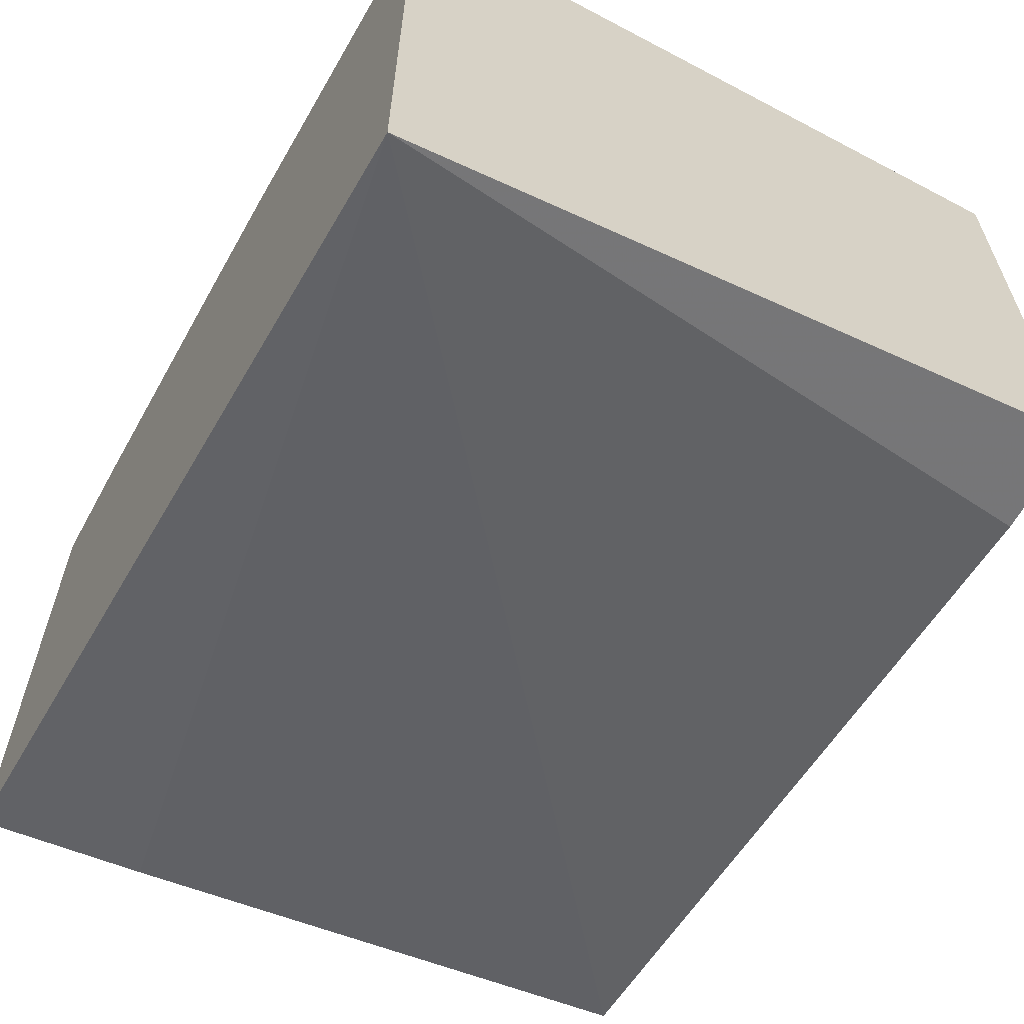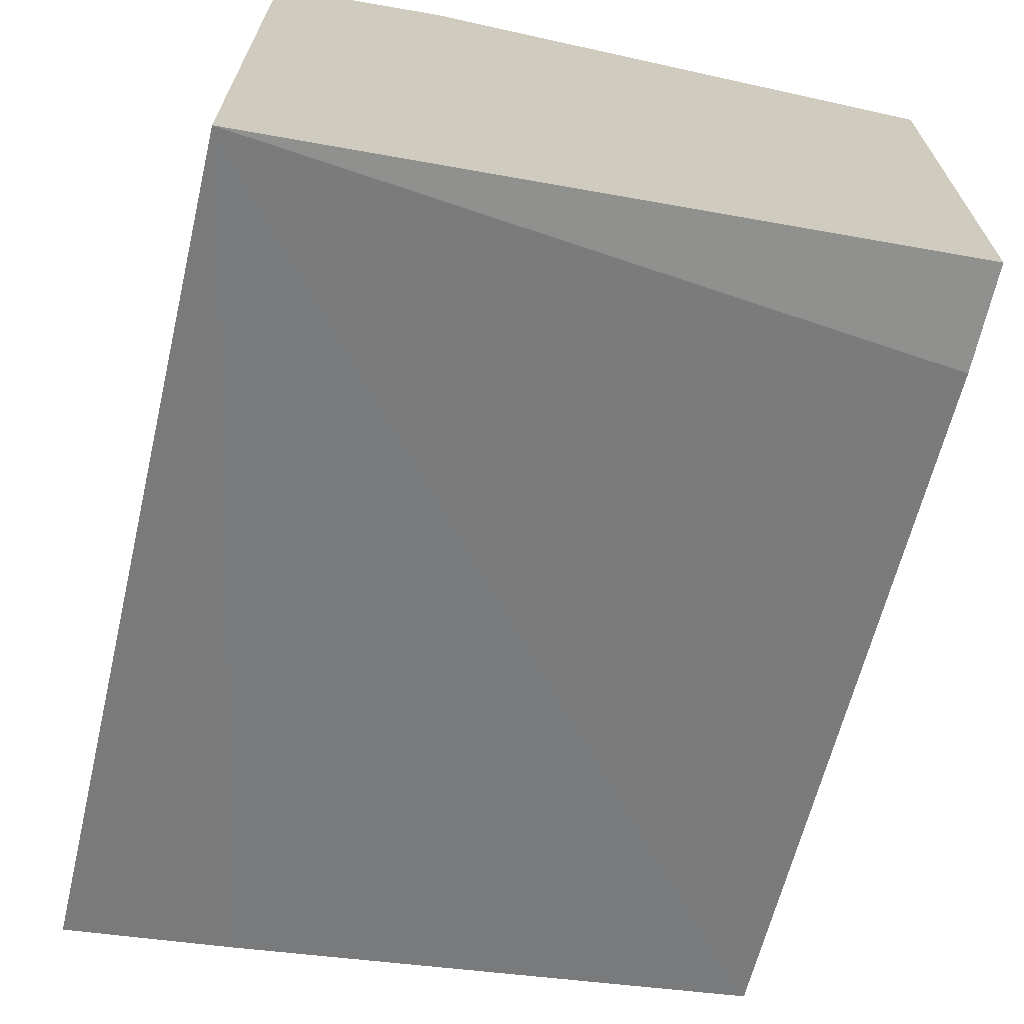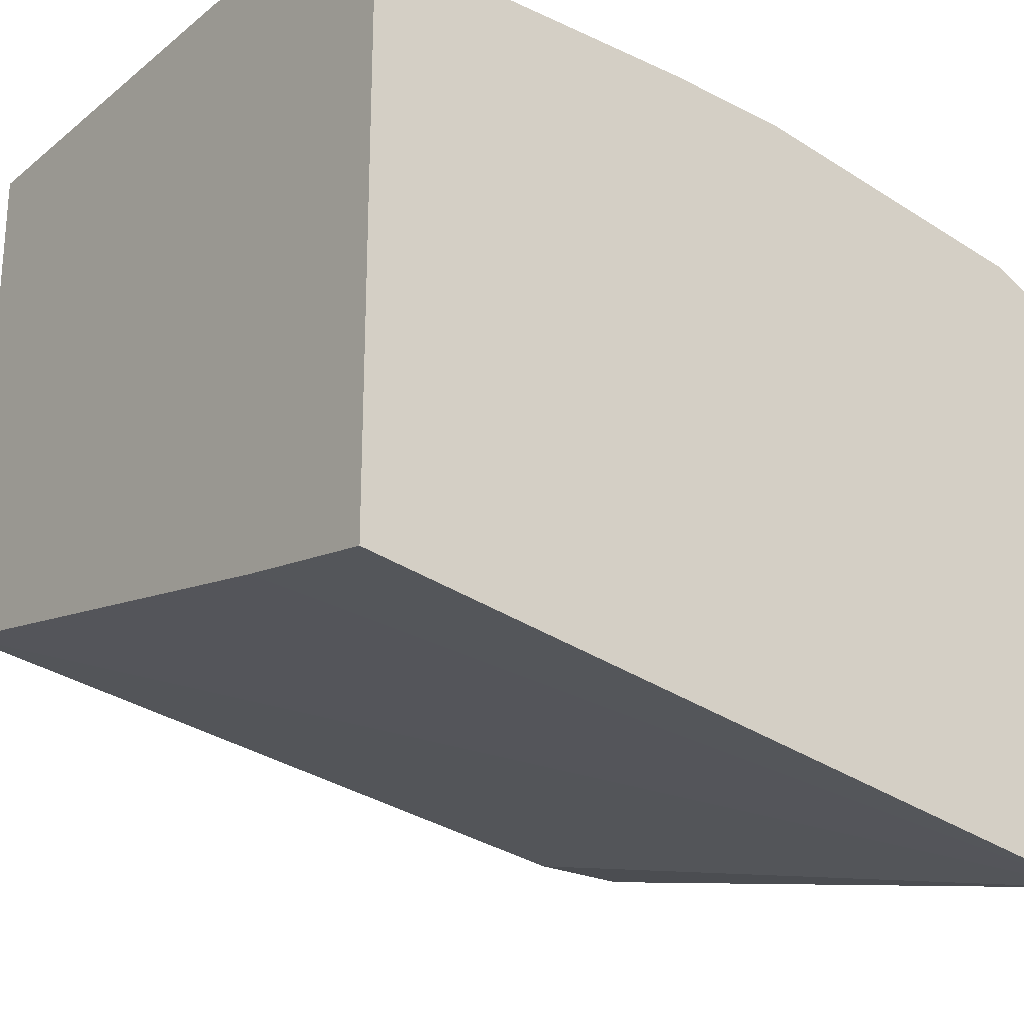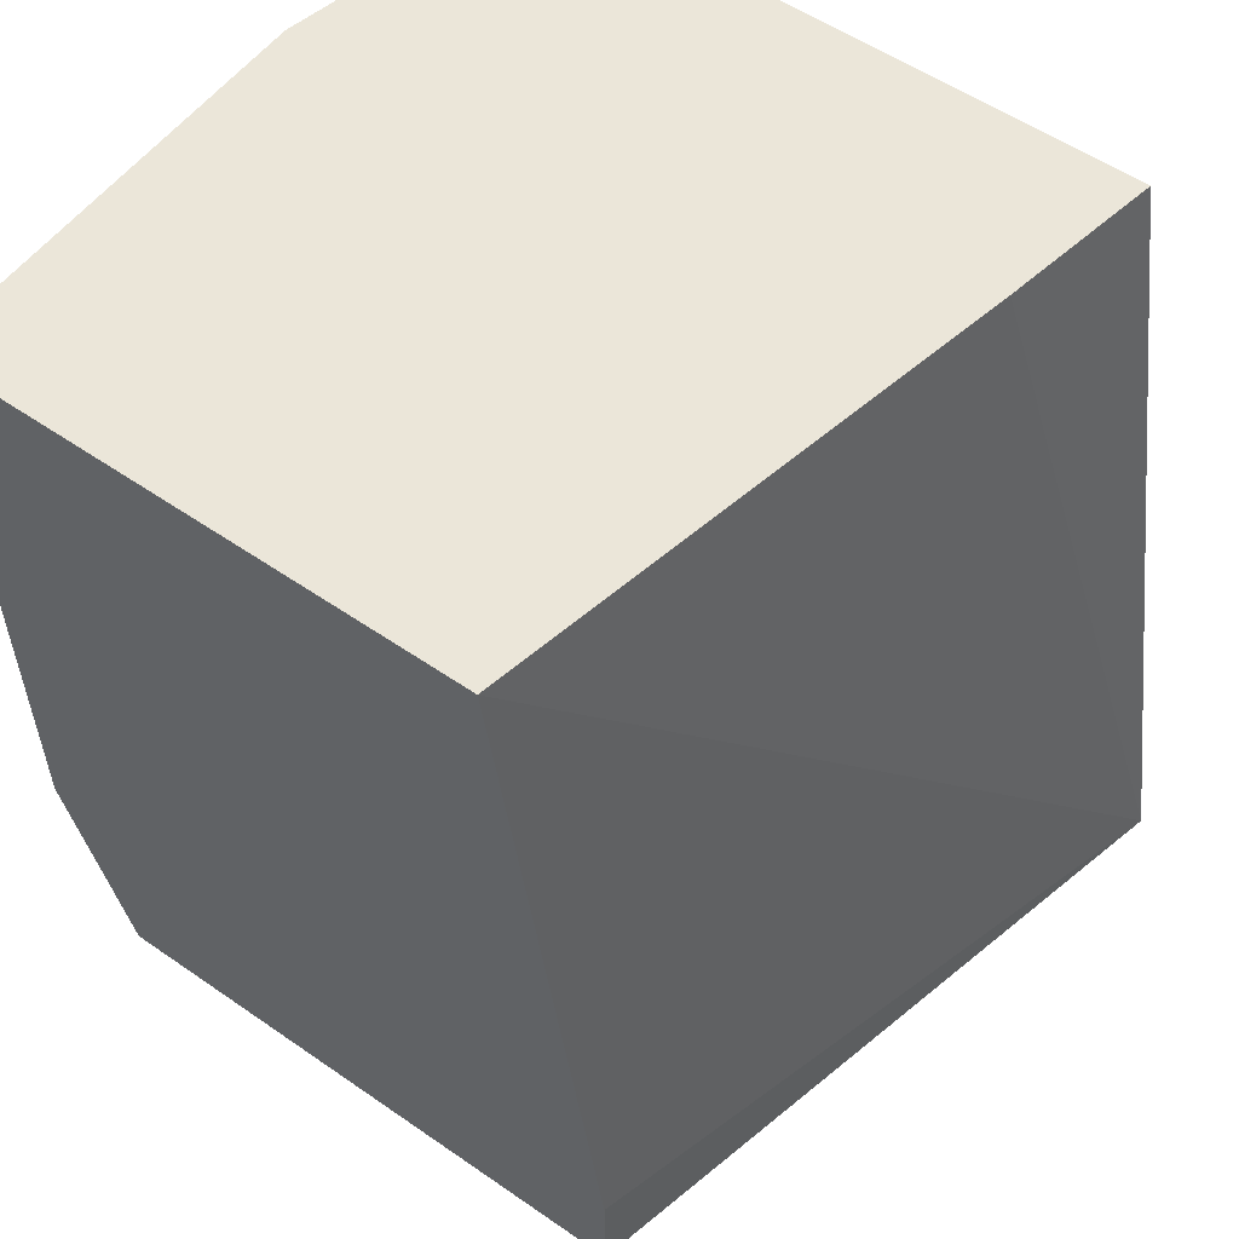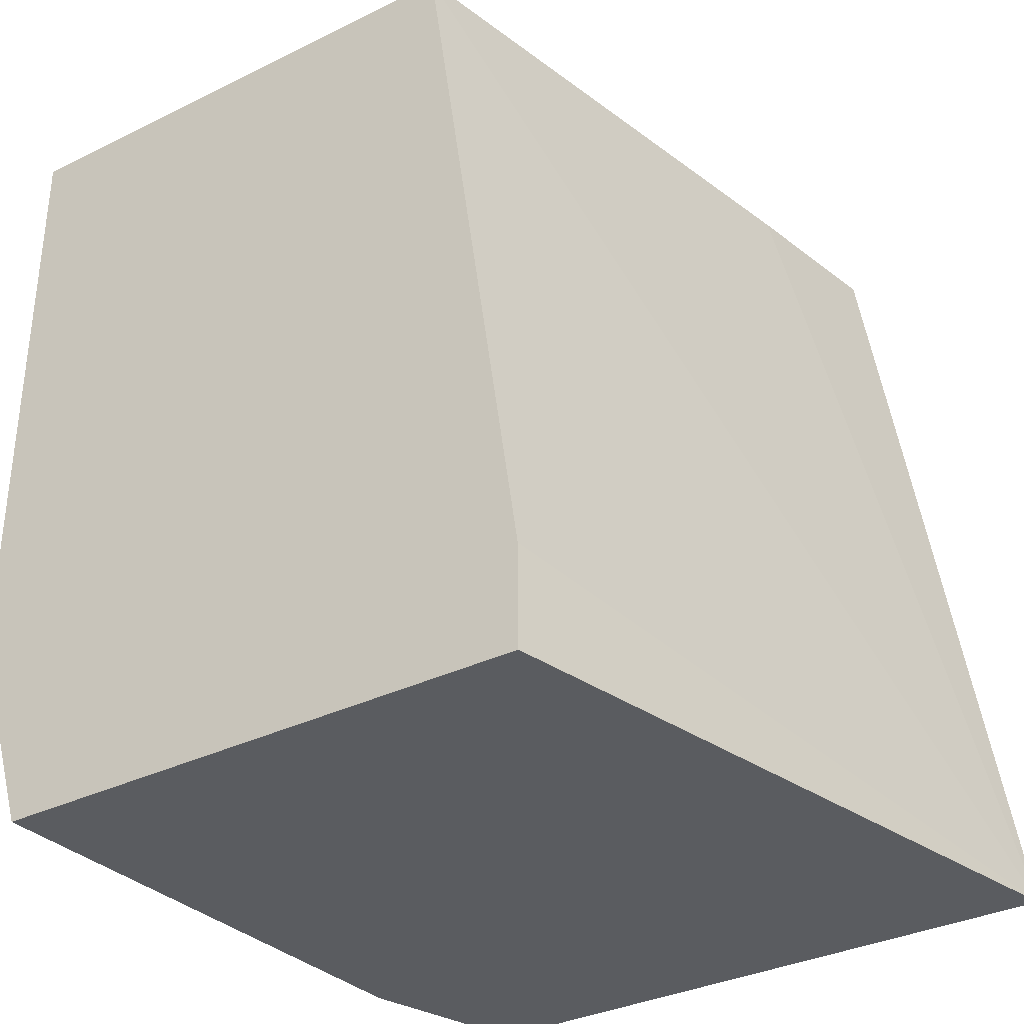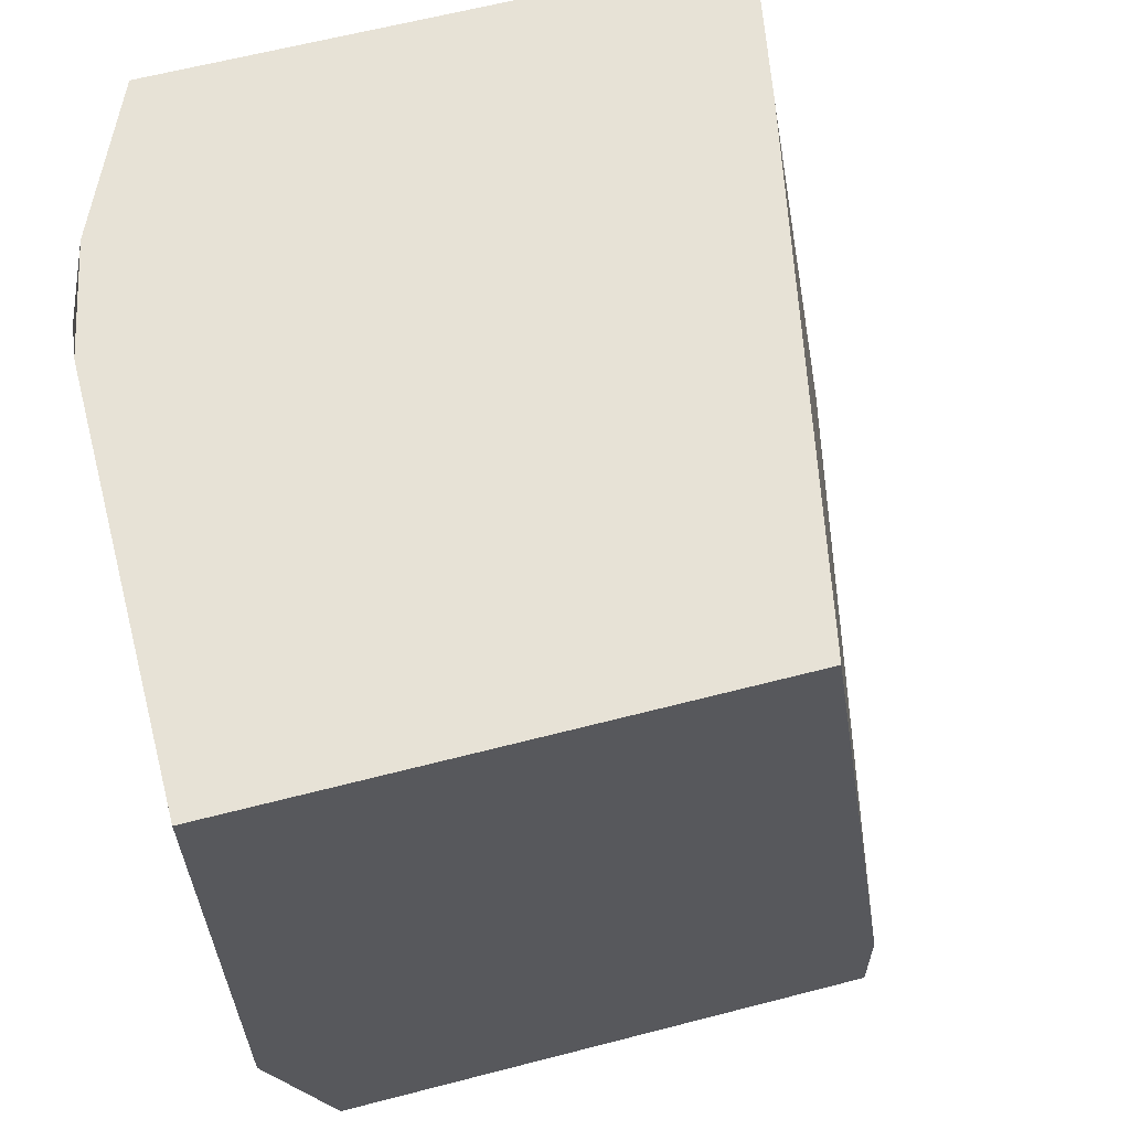
<metadata>
{"format":"obj","ext":"obj","renderer":"f3d","projection":"perspective","resolution":1024,"background":"white","views":[{"elev":-63.0,"azim":-29.2,"up":"+Z"},{"elev":-68.6,"azim":-13.3,"up":"+Z"},{"elev":-24.0,"azim":-127.8,"up":"+Z"},{"elev":55.1,"azim":126.1,"up":"+Y"},{"elev":-34.0,"azim":123.6,"up":"+Y"},{"elev":62.9,"azim":75.3,"up":"+Y"}]}
</metadata>
<code>
v -0.0002726 0.2993 0.8646
v -0.0002726 0.2993 0.6766
v -0.1518 0.2993 0.8646
v -0.0002726 0.07518 0.8646
v -0.1894 0.2993 0.639
v -0.0002726 0.0376 0.639
v -0.2473 -0.0001896 0.5818
v -0.1925 0.2993 0.8555
v -0.1879 0.2631 0.8646
v -0.0376 0.07518 0.8646
v -0.0002726 -0.0001896 0.841
v -0.2473 0.2993 0.6286
v -0.0002726 -0.0001603 0.6389
v -0.0002968 -0.0001896 0.6389
v -0.2473 -0.0001896 0.8073
v -0.2473 0.2993 0.8305
v -0.213 0.2631 0.852
v -0.1879 0.1879 0.8646
v -0.1503 0.1128 0.8646
v -0.1879 -0.0001896 0.8269
v -0.0002726 -0.0001896 0.6394
v -0.1881 -0.0001896 0.8269
v -0.2473 1.558e-05 0.8074
v -0.2473 0.2631 0.8349
v -0.213 0.1879 0.852
v -0.2473 0.1741 0.8349
v -0.2067 0.1691 0.8551
v -0.2443 0.01881 0.8176
v -0.2473 0.01588 0.8153
v -0.2473 0.1287 0.8329
f 13 21 14
f 10 20 11
f 10 19 20
f 9 25 18
f 9 16 17
f 8 16 9
f 7 16 12
f 7 26 24
f 15 22 23
f 7 30 26
f 9 17 25
f 16 24 17
f 19 28 22
f 17 26 25
f 18 25 26
f 18 26 27
f 18 27 28
f 18 28 19
f 19 22 20
f 22 28 29
f 22 29 23
f 26 30 27
f 27 30 28
f 28 30 29
f 7 29 30
f 17 24 26
f 7 23 29
f 7 24 16
f 7 22 15
f 7 15 23
f 1 2 5
f 1 5 12
f 1 12 16
f 1 16 8
f 1 8 3
f 1 9 18
f 1 18 19
f 1 19 10
f 1 10 4
f 1 4 11
f 1 11 21
f 1 21 13
f 1 3 9
f 1 6 2
f 1 13 6
f 7 20 22
f 7 11 20
f 7 21 11
f 7 13 14
f 7 14 21
f 5 7 12
f 4 10 11
f 3 8 9
f 2 7 5
f 2 6 7
f 6 13 7

</code>
